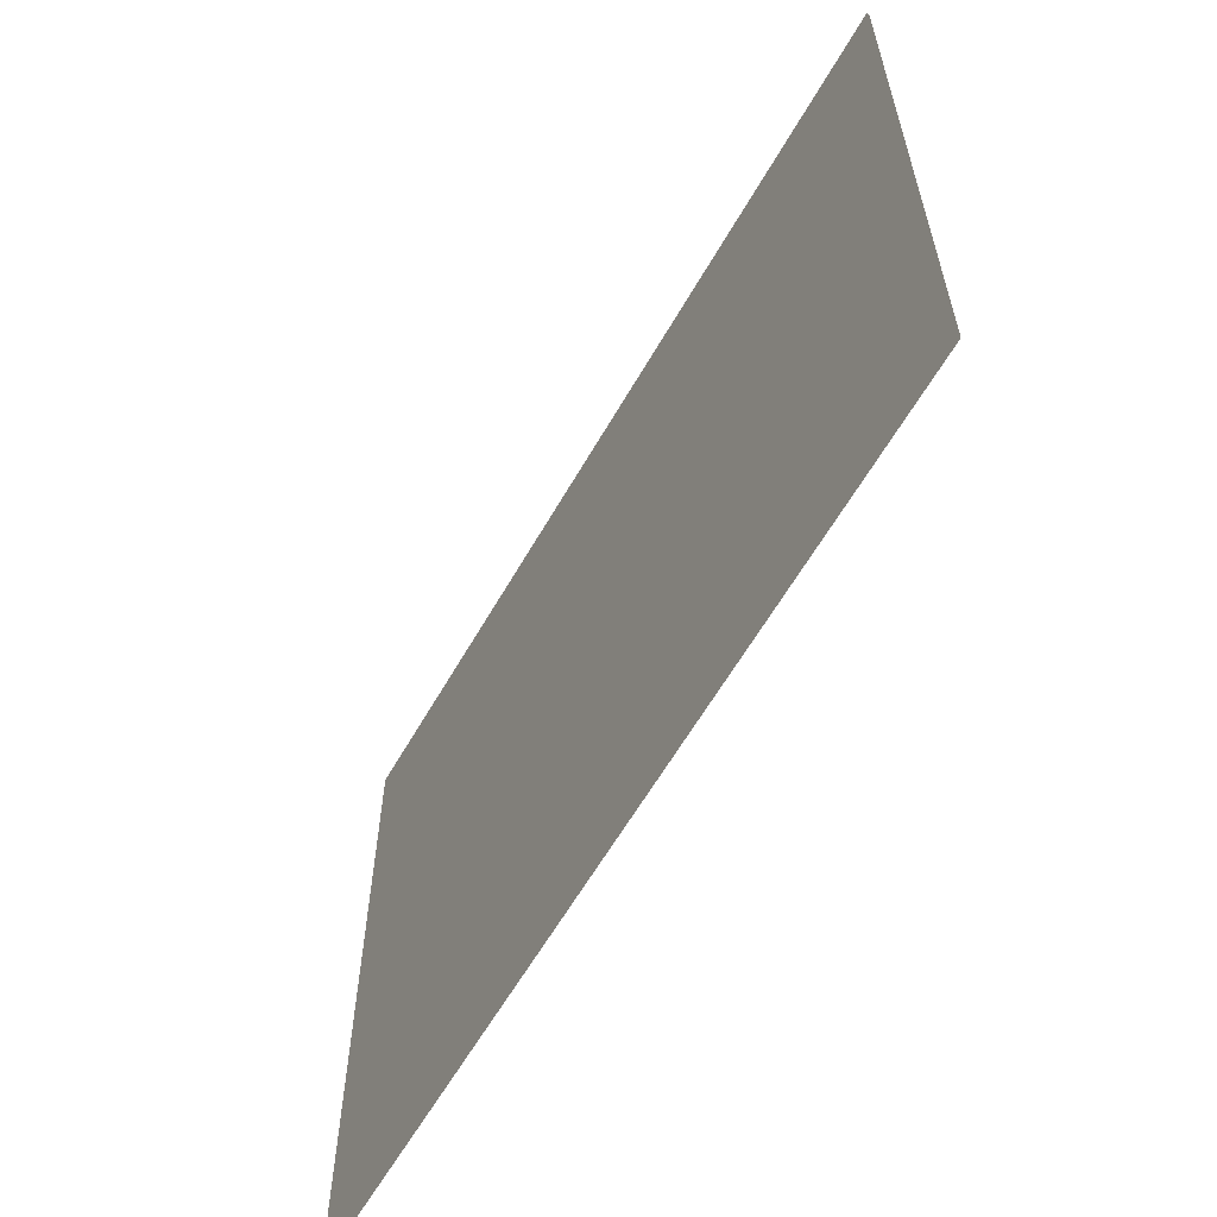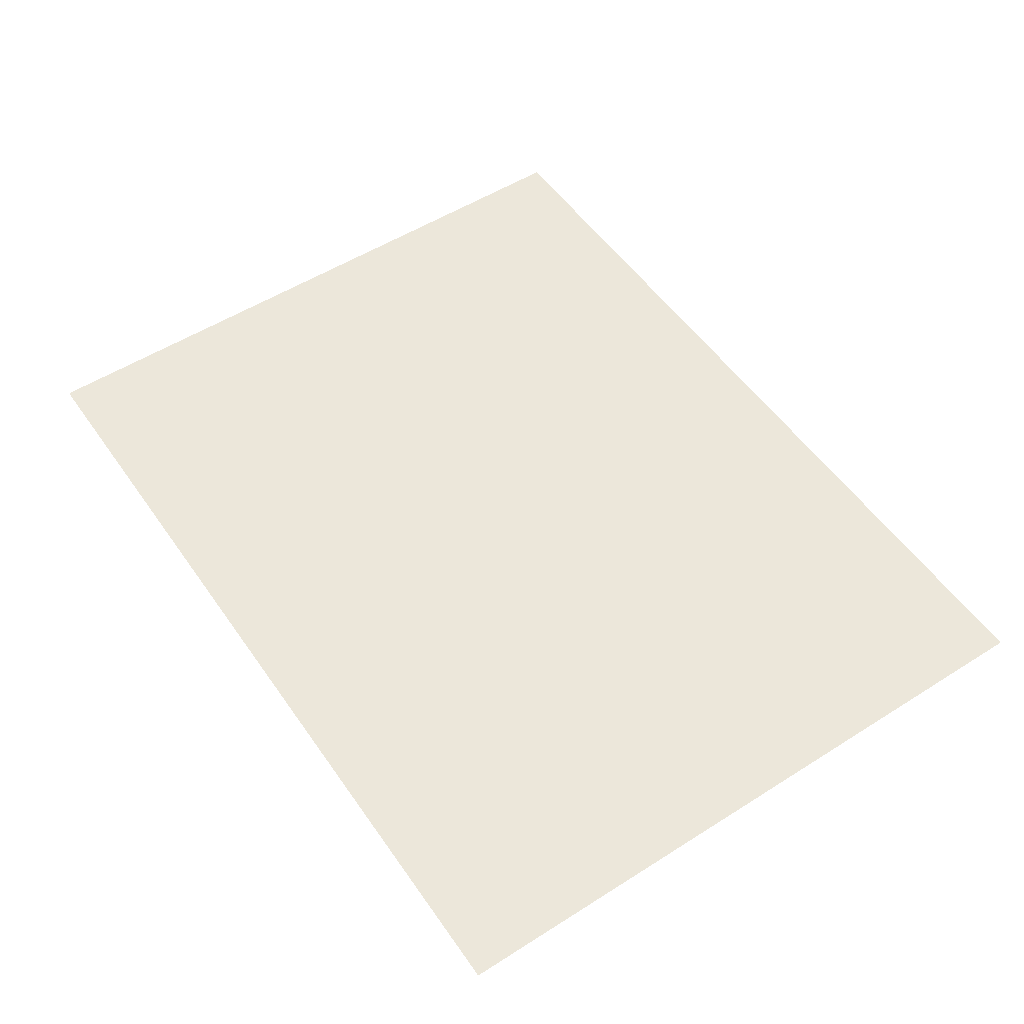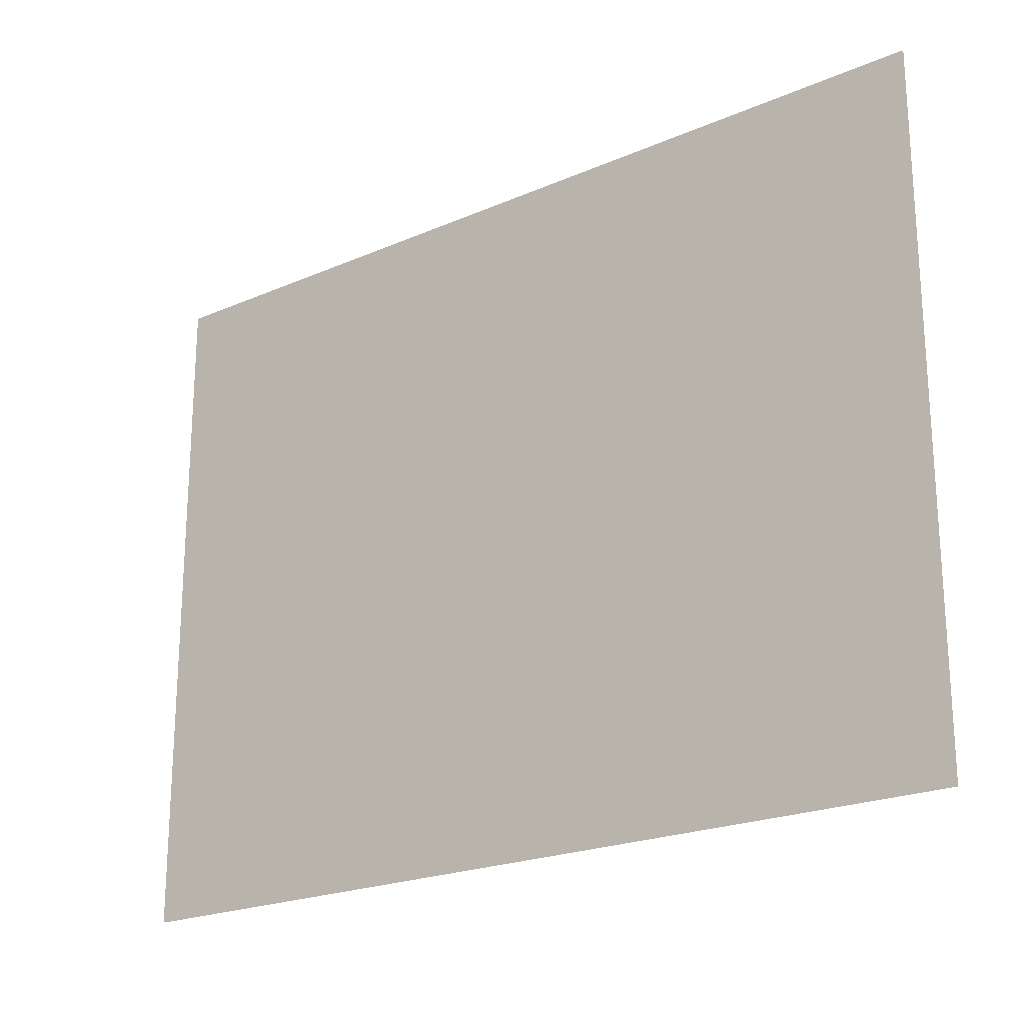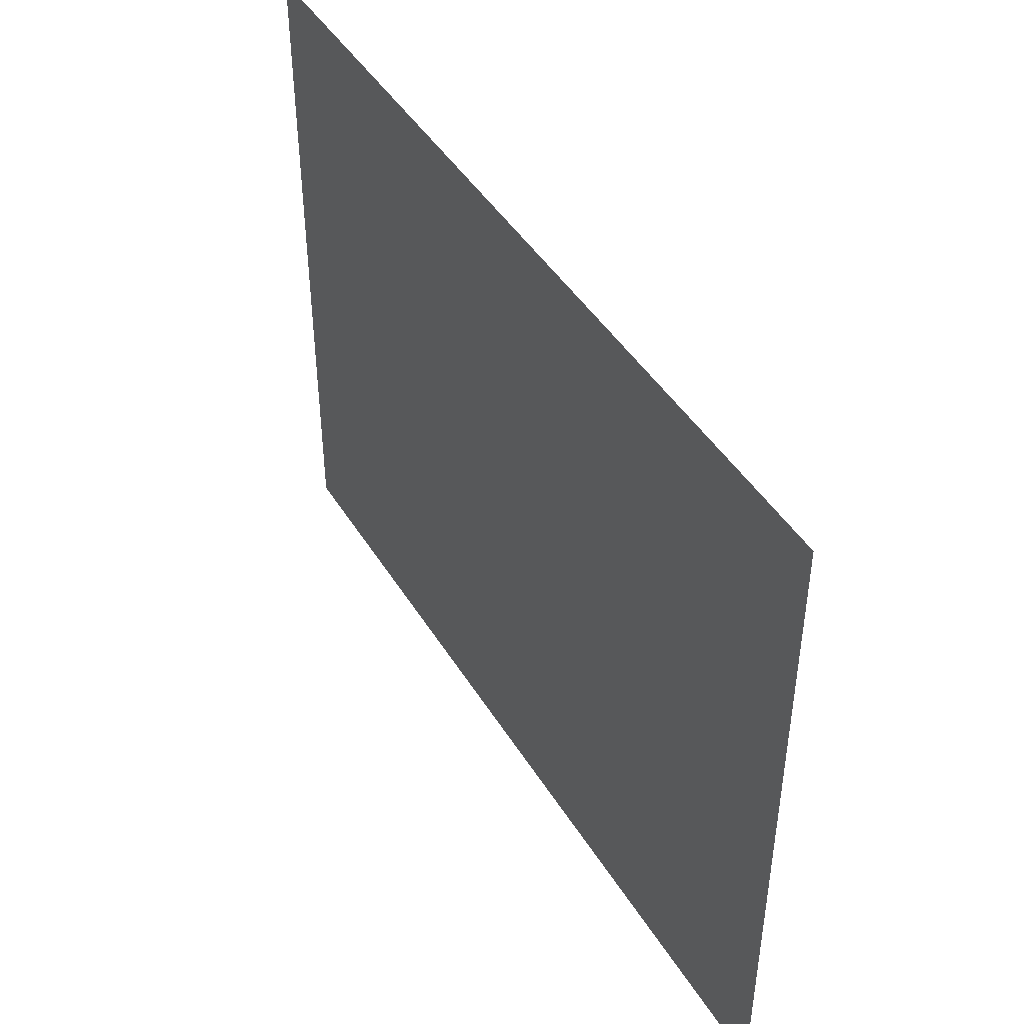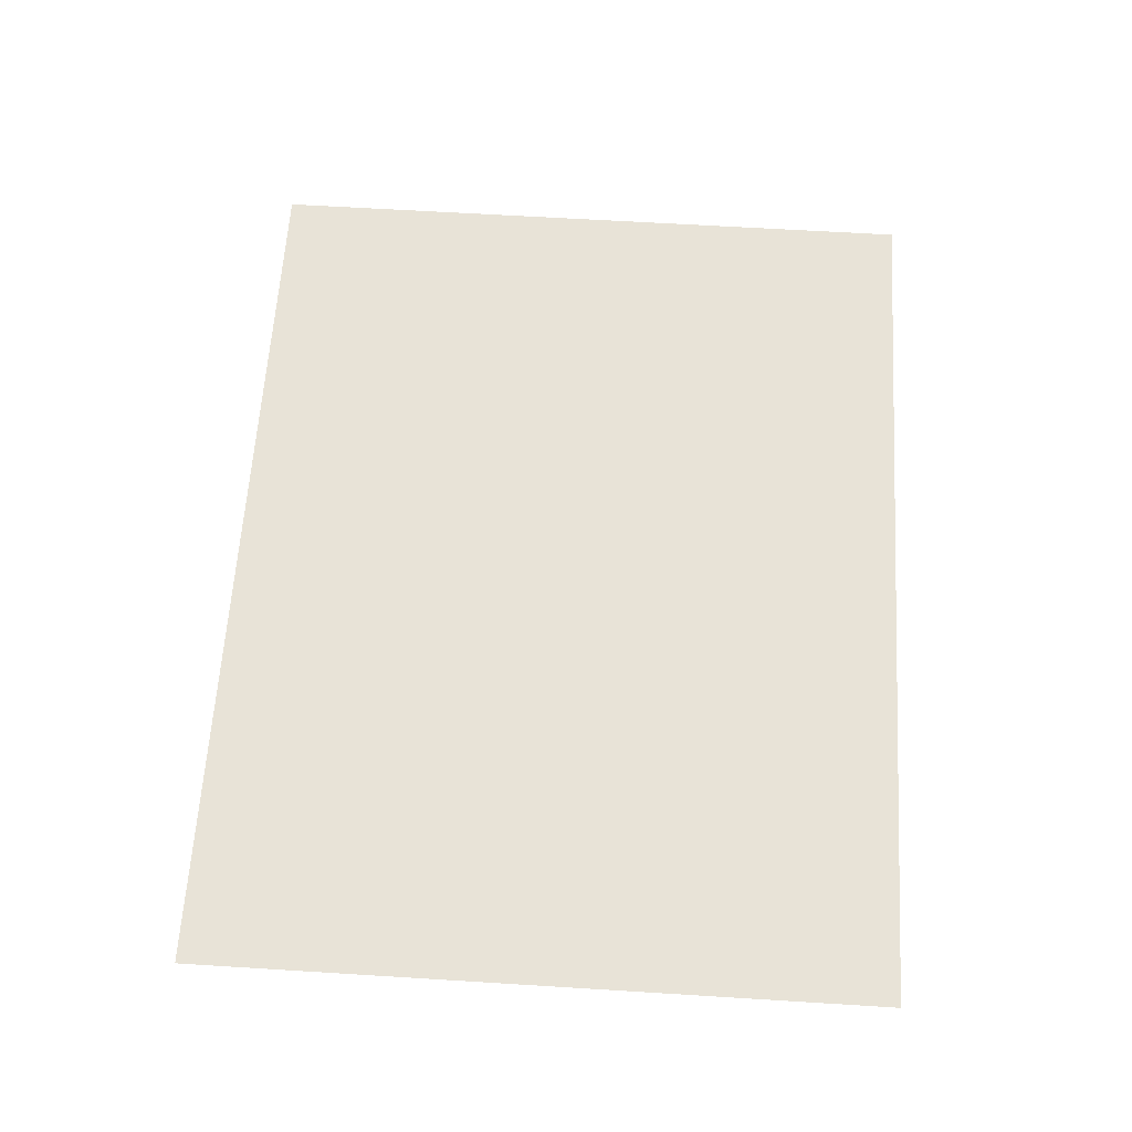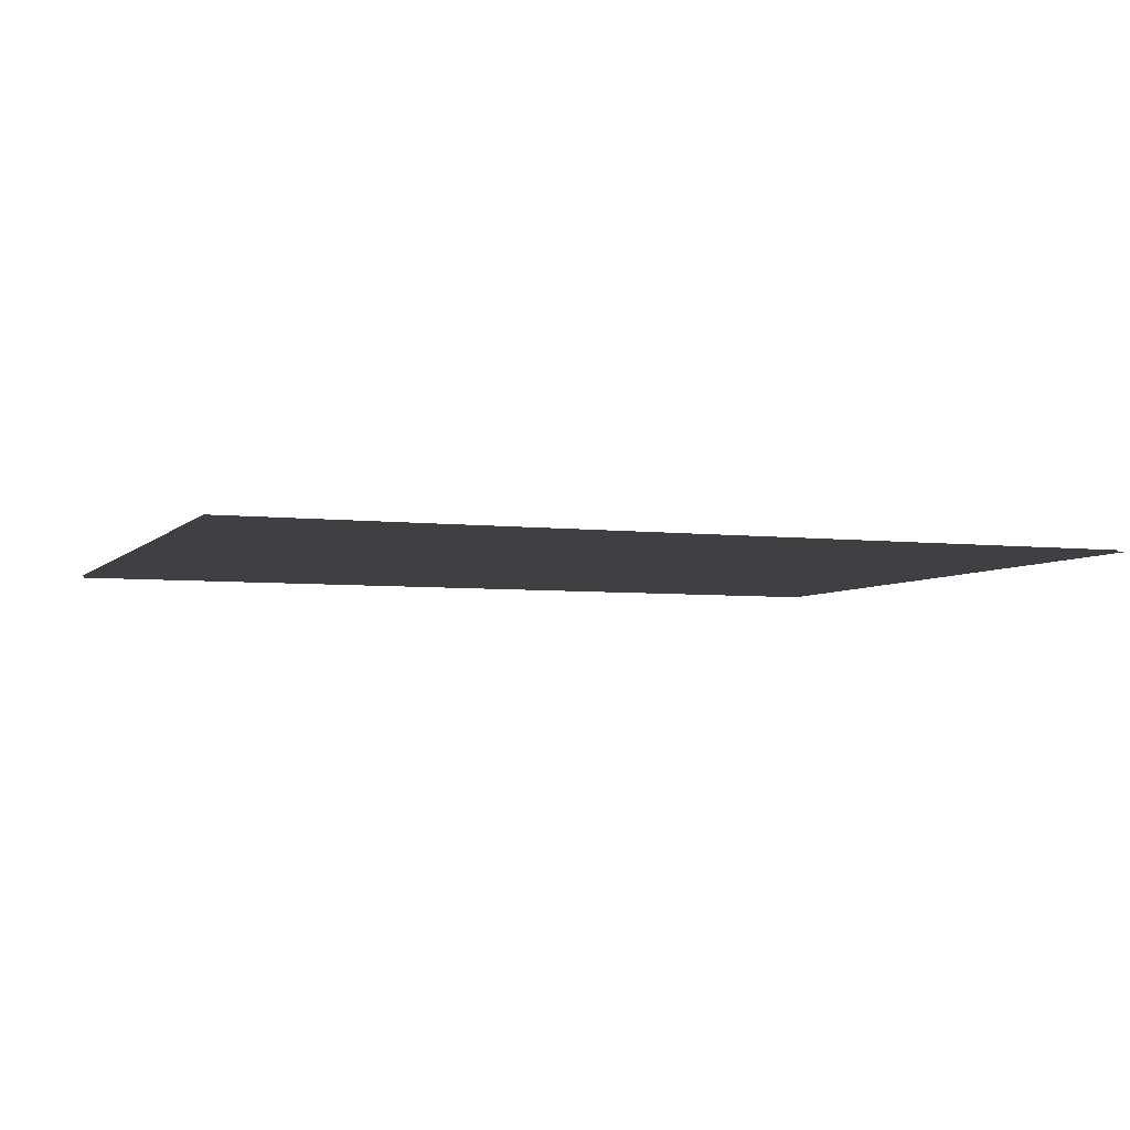
<metadata>
{"format":"obj","ext":"obj","renderer":"f3d","projection":"perspective","resolution":1024,"background":"white","views":[{"elev":-60.6,"azim":60.4,"up":"+Y"},{"elev":53.3,"azim":55.9,"up":"+Z"},{"elev":-21.6,"azim":37.5,"up":"+Y"},{"elev":44.6,"azim":60.4,"up":"+Y"},{"elev":62.2,"azim":93.6,"up":"+Z"},{"elev":-4.8,"azim":158.9,"up":"+Z"}]}
</metadata>
<code>
v 72.32 165.6 2.365
v -72.35 165.6 2.365
v 72.32 54.76 2.365
v -72.35 54.76 2.365
v 72.32 54.76 2.08
v -72.35 54.76 2.08
v 72.32 165.6 2.08
v -72.35 165.6 2.08
f 1 2 4 3
f 5 6 8 7

</code>
